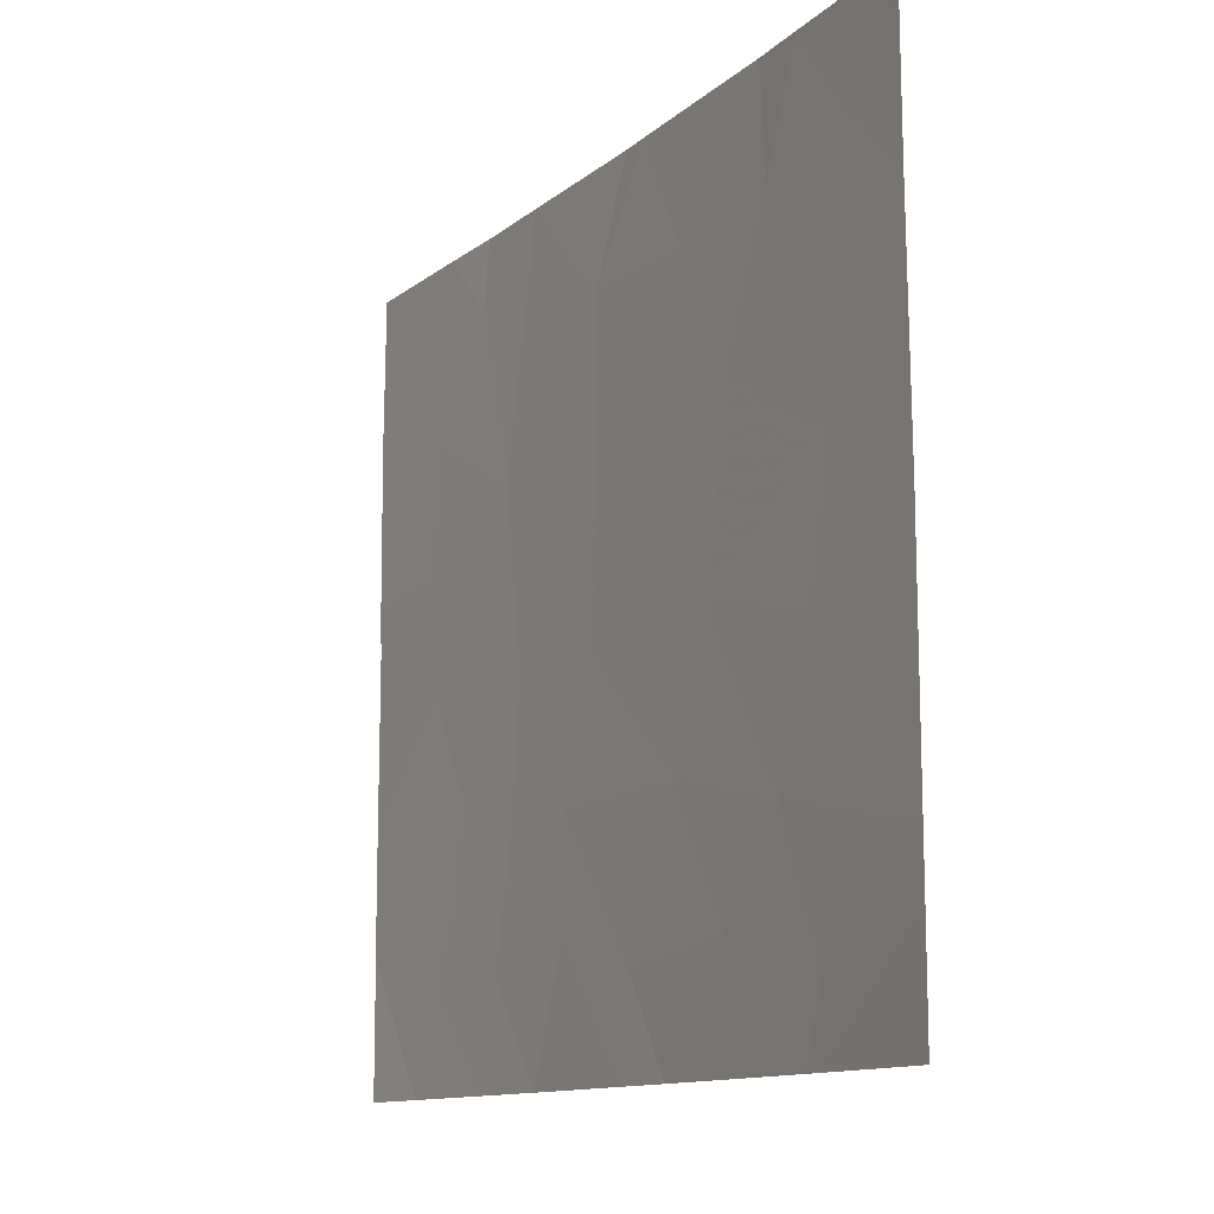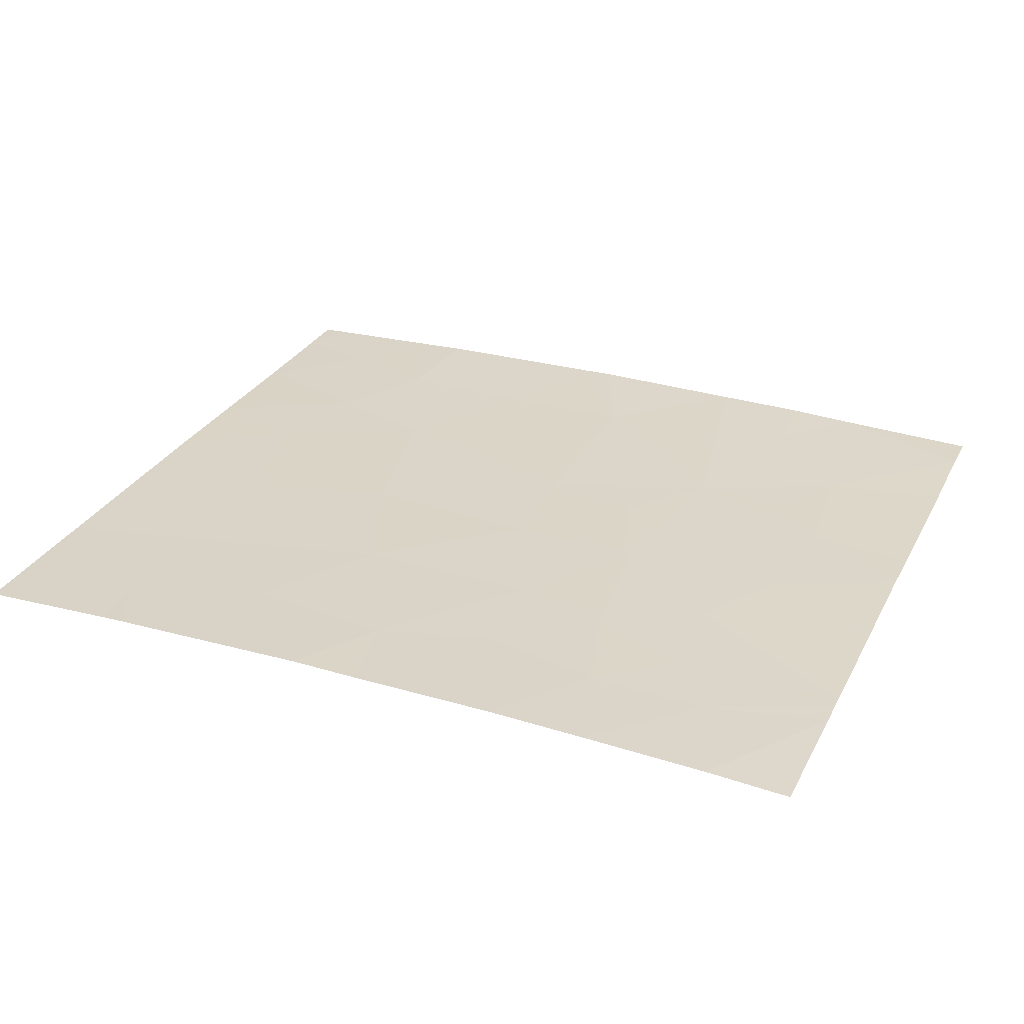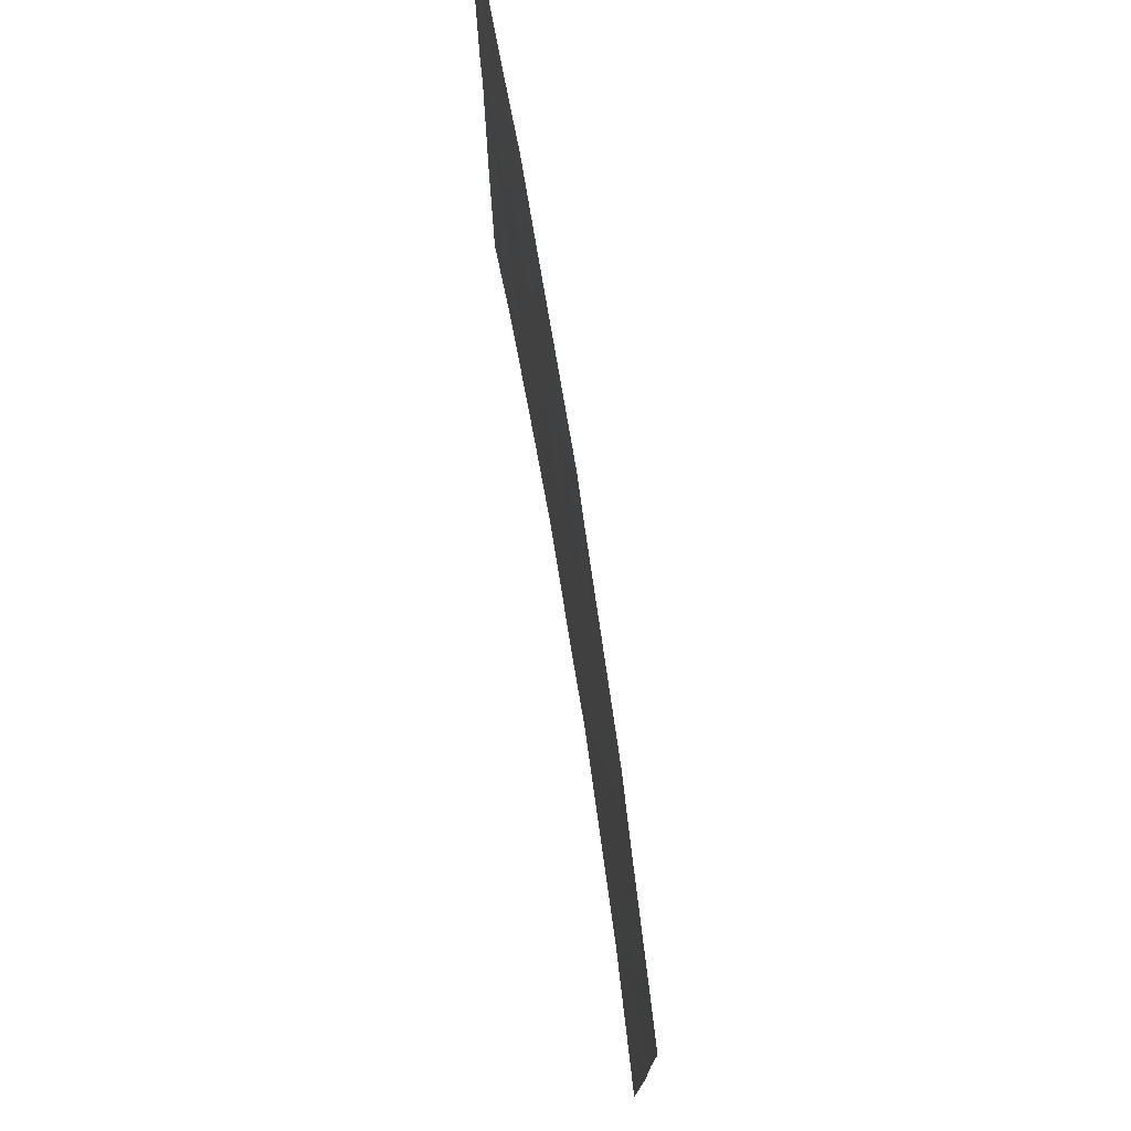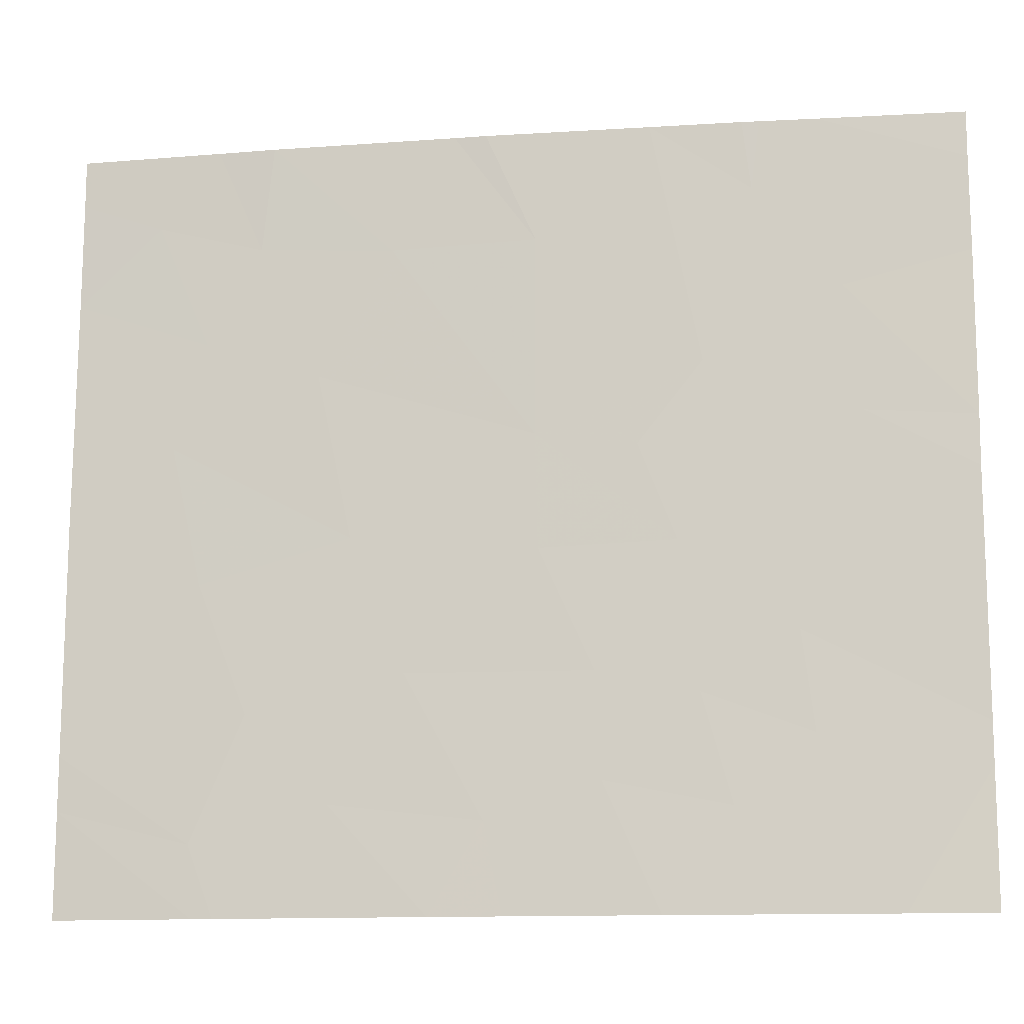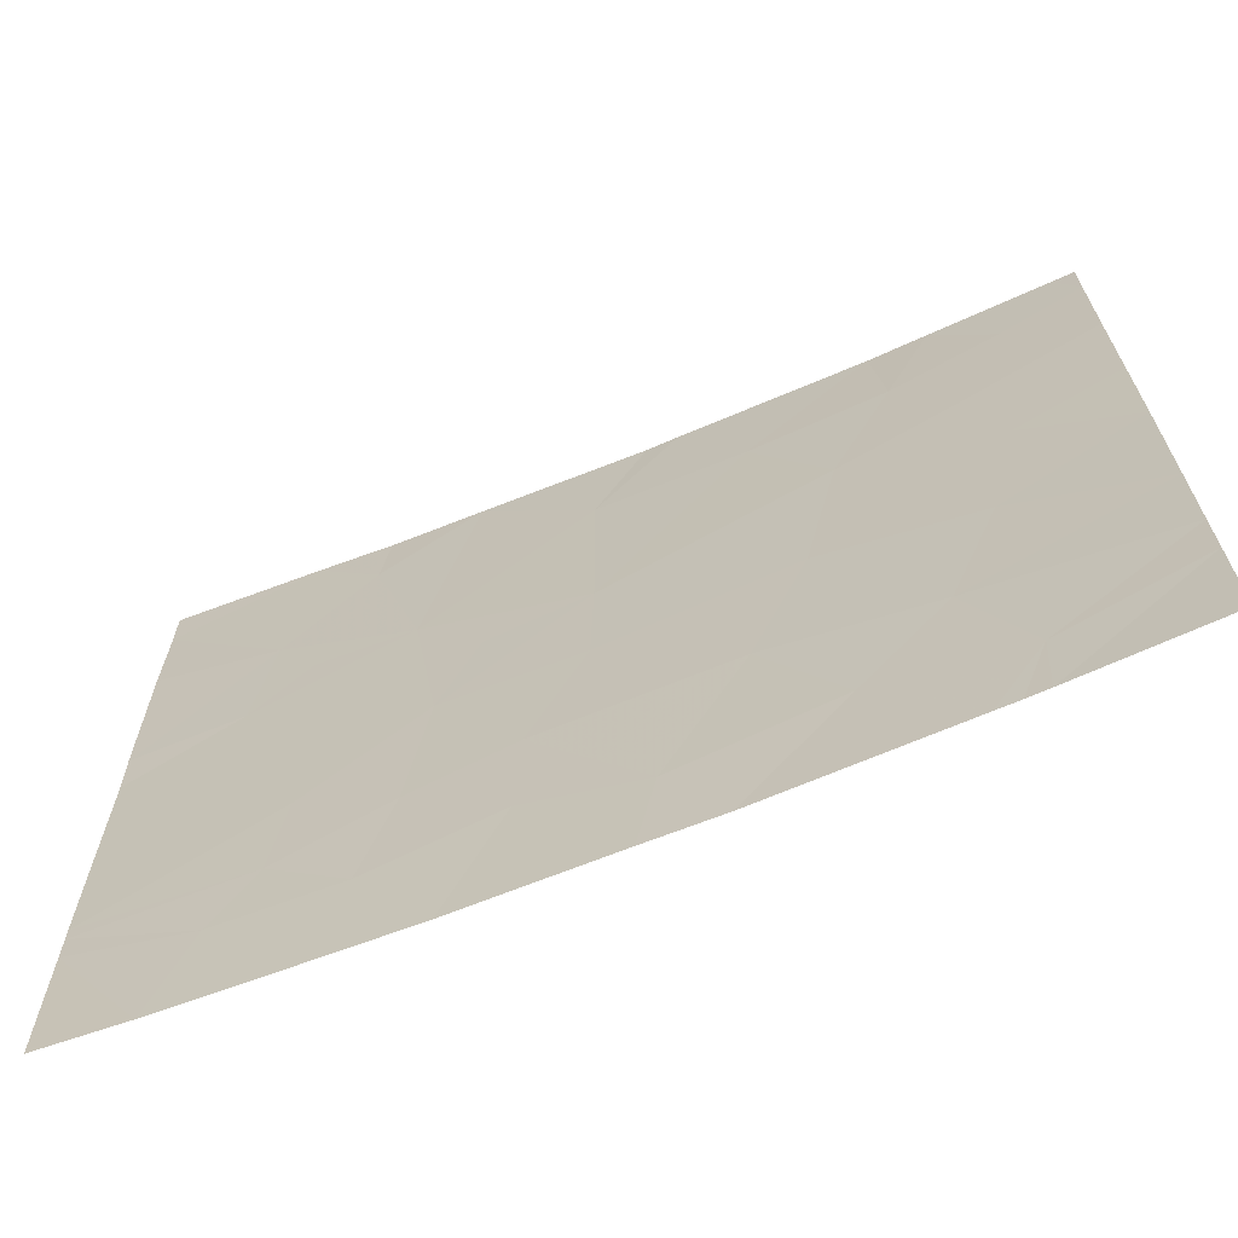
<metadata>
{"format":"obj","ext":"obj","renderer":"f3d","projection":"perspective","resolution":1024,"background":"white","views":[{"elev":-11.8,"azim":62.0,"up":"+Z"},{"elev":29.4,"azim":-156.9,"up":"+Y"},{"elev":76.5,"azim":81.2,"up":"+Z"},{"elev":-12.7,"azim":-170.8,"up":"+Z"},{"elev":-67.0,"azim":22.6,"up":"+Z"}]}
</metadata>
<code>
v 2.56 27.55 20.52
v 2.031 27.54 20.79
v 2.188 27.54 20.54
v 1.967 27.54 20.3
v 2.024 27.54 19.84
v 2.665 27.56 19.83
v 2.109 27.55 21.46
v 1.548 27.53 21.46
v 1.549 27.53 21.28
v 2.591 27.56 19.26
v 2.223 27.55 19.48
v 2.175 27.55 19.1
v 2.475 27.56 18.84
v 2.955 27.57 18.94
v 1.547 27.52 20.91
v 2.362 27.55 21.19
v 2.811 27.56 20.2
v 3.198 27.56 20.26
v 5.019 27.54 20.85
v 5.021 27.54 20.39
v 4.614 27.55 20.25
v 4.489 27.55 20.67
v 4.041 27.56 20.52
v 3.188 27.56 19.81
v 2.978 27.56 19.35
v 3.694 27.57 19.35
v 3.906 27.56 19.88
v 4.3 27.56 19.21
v 4.099 27.56 19.54
v 4.495 27.55 19.71
v 1.549 27.53 19.14
v 1.549 27.53 19.08
v 3.193 27.56 21.03
v 3.51 27.57 21.46
v 3.756 27.56 21.01
v 1.549 27.53 18.98
v 2.019 27.55 18.85
v 4.694 27.55 21.16
v 4.461 27.56 21.46
v 4.279 27.56 21.04
v 1.549 27.53 19.42
v 1.55 27.53 20.08
v 2.739 27.58 18.46
v 2.354 27.56 18.46
v 4.234 27.56 21.46
v 1.847 27.54 20.07
v 2.749 27.56 21.46
v 3.386 27.57 21.46
v 3.391 27.57 18.8
v 3.595 27.58 18.46
v 3.977 27.57 18.87
v 4.506 27.57 18.73
v 4.319 27.57 18.46
v 1.875 27.55 18.46
v 4.932 27.54 21.46
v 5.018 27.54 21.27
v 5.018 27.54 21.46
v 3.32 27.58 18.46
v 1.548 27.53 20.27
v 5.023 27.55 19.97
v 2.304 27.55 19.72
v 4.404 27.57 18.46
v 4.485 27.57 18.46
v 5.025 27.55 18.86
v 5.024 27.55 19.07
v 5.025 27.55 18.46
v 1.55 27.53 18.46
v 2.328 27.55 21.46
v 5.024 27.55 19.43
v 2.395 27.56 21.46
f 3 1 2
f 5 1 4
f 5 6 1
f 9 7 8
f 12 10 11
f 14 10 13
f 2 9 15
f 2 7 9
f 2 16 7
f 18 17 6
f 22 20 19
f 22 21 20
f 23 21 22
f 25 24 6
f 25 26 24
f 27 24 26
f 27 18 24
f 30 29 28
f 12 31 32
f 12 11 31
f 35 34 33
f 13 10 12
f 37 32 36
f 37 12 32
f 40 38 39
f 11 10 6
f 5 42 41
f 13 44 43
f 35 45 34
f 35 40 45
f 23 40 35
f 5 4 46
f 33 48 47
f 40 39 45
f 25 10 14
f 27 26 29
f 51 49 50
f 51 26 49
f 25 6 10
f 51 53 52
f 52 28 51
f 6 17 1
f 37 36 54
f 57 55 56
f 49 58 50
f 4 59 42
f 4 42 46
f 26 28 29
f 22 19 38
f 38 40 22
f 4 3 2
f 21 60 20
f 56 38 19
f 33 34 48
f 11 6 61
f 55 39 38
f 38 56 55
f 37 54 44
f 44 13 37
f 53 62 52
f 52 62 63
f 52 64 65
f 52 63 64
f 5 41 31
f 31 11 5
f 12 37 13
f 66 64 63
f 11 61 5
f 54 36 67
f 2 15 59
f 59 4 2
f 2 1 16
f 4 1 3
f 16 68 7
f 28 65 69
f 69 30 28
f 16 47 70
f 14 58 49
f 5 46 42
f 18 6 24
f 27 29 30
f 18 33 1
f 30 69 60
f 30 60 21
f 25 14 49
f 49 26 25
f 61 6 5
f 28 52 65
f 23 22 40
f 1 33 47
f 47 16 1
f 14 43 58
f 14 13 43
f 18 27 23
f 18 1 17
f 27 30 21
f 21 23 27
f 51 28 26
f 18 35 33
f 18 23 35
f 16 70 68
f 51 50 53

</code>
